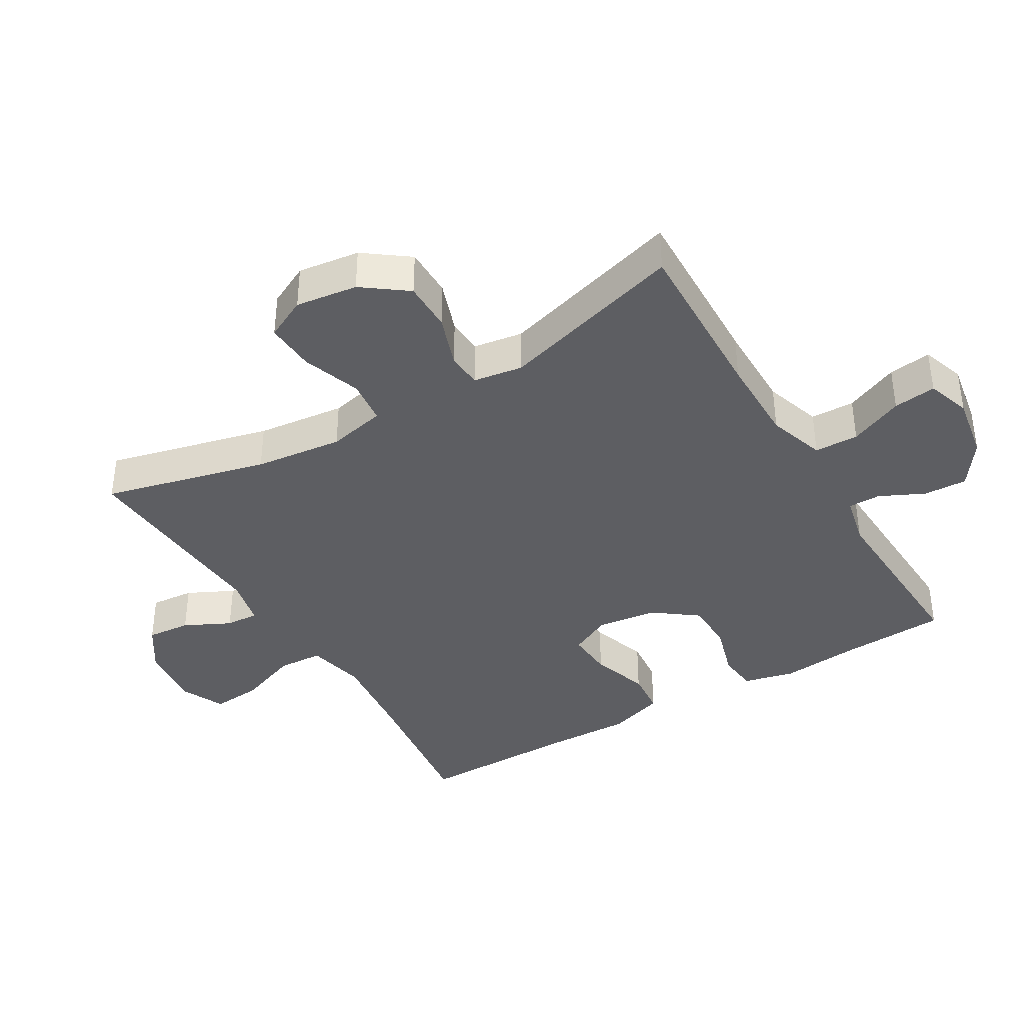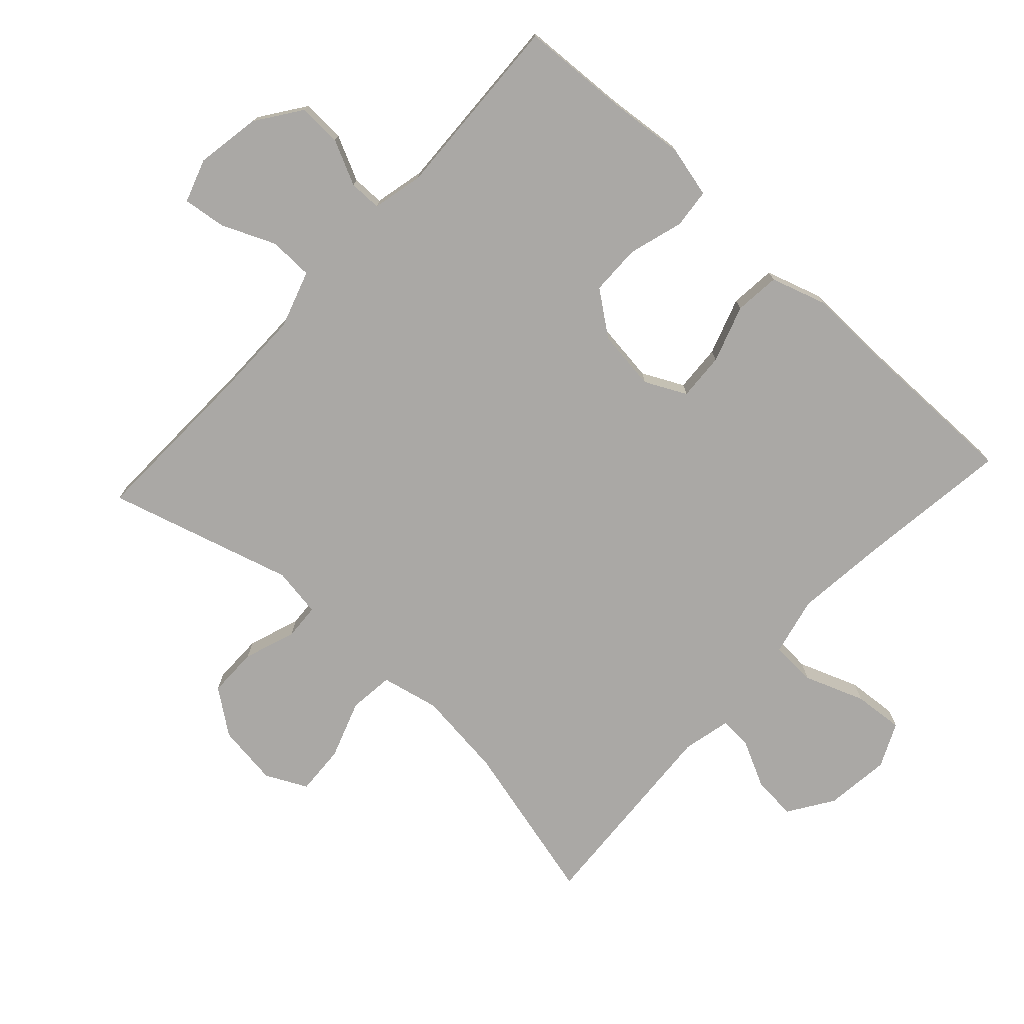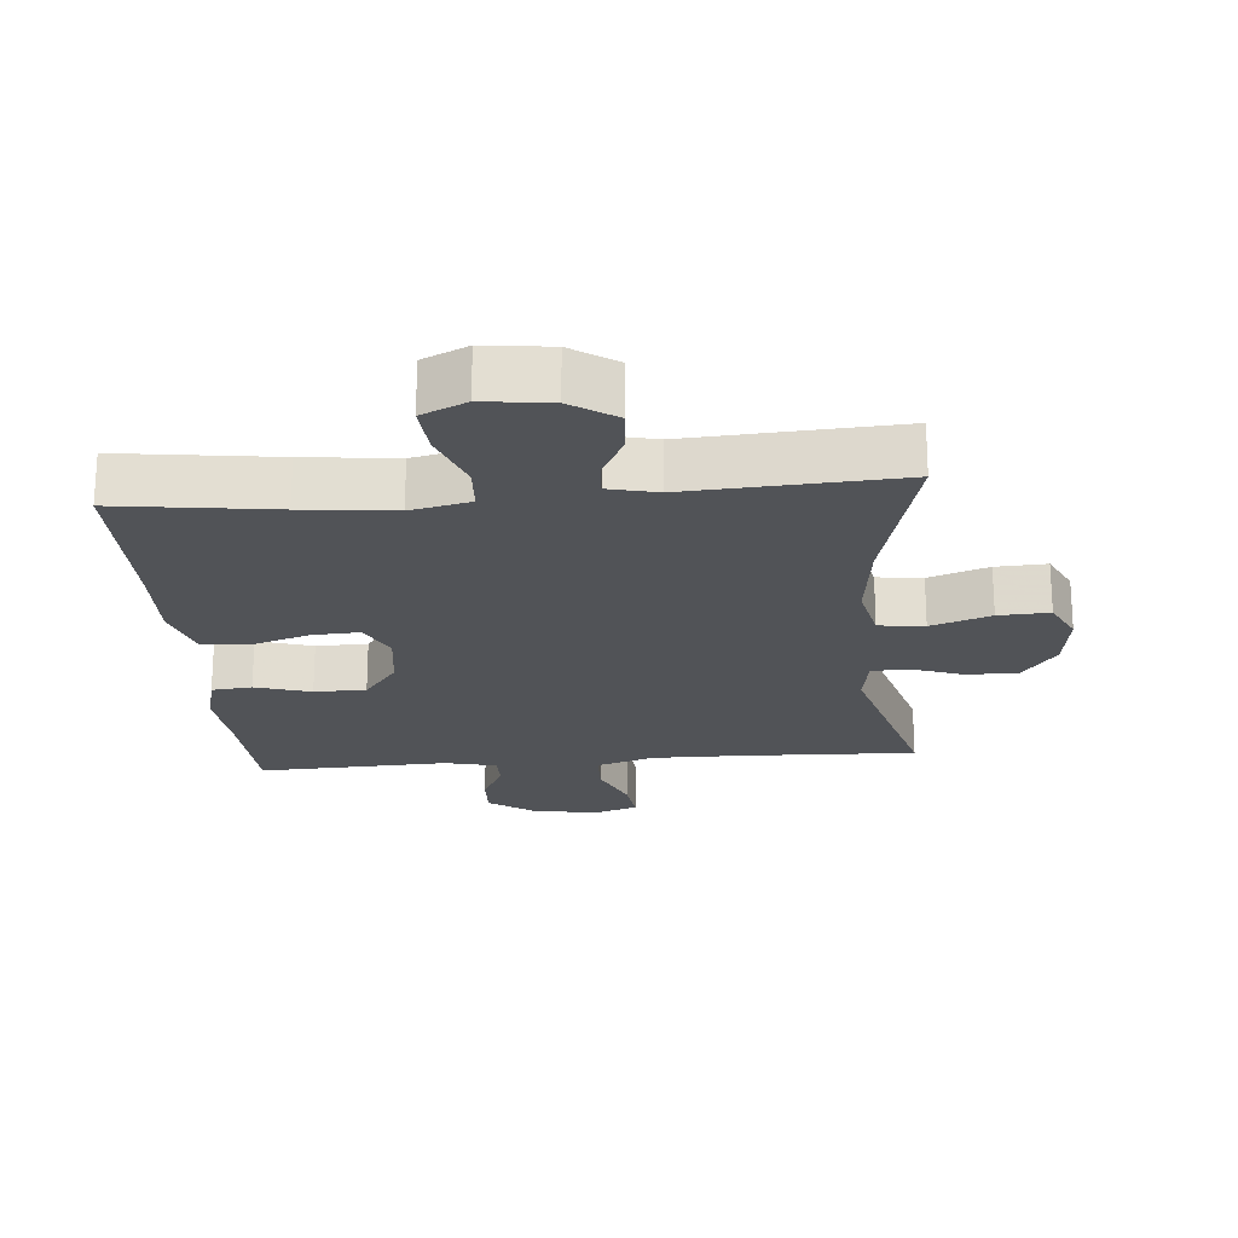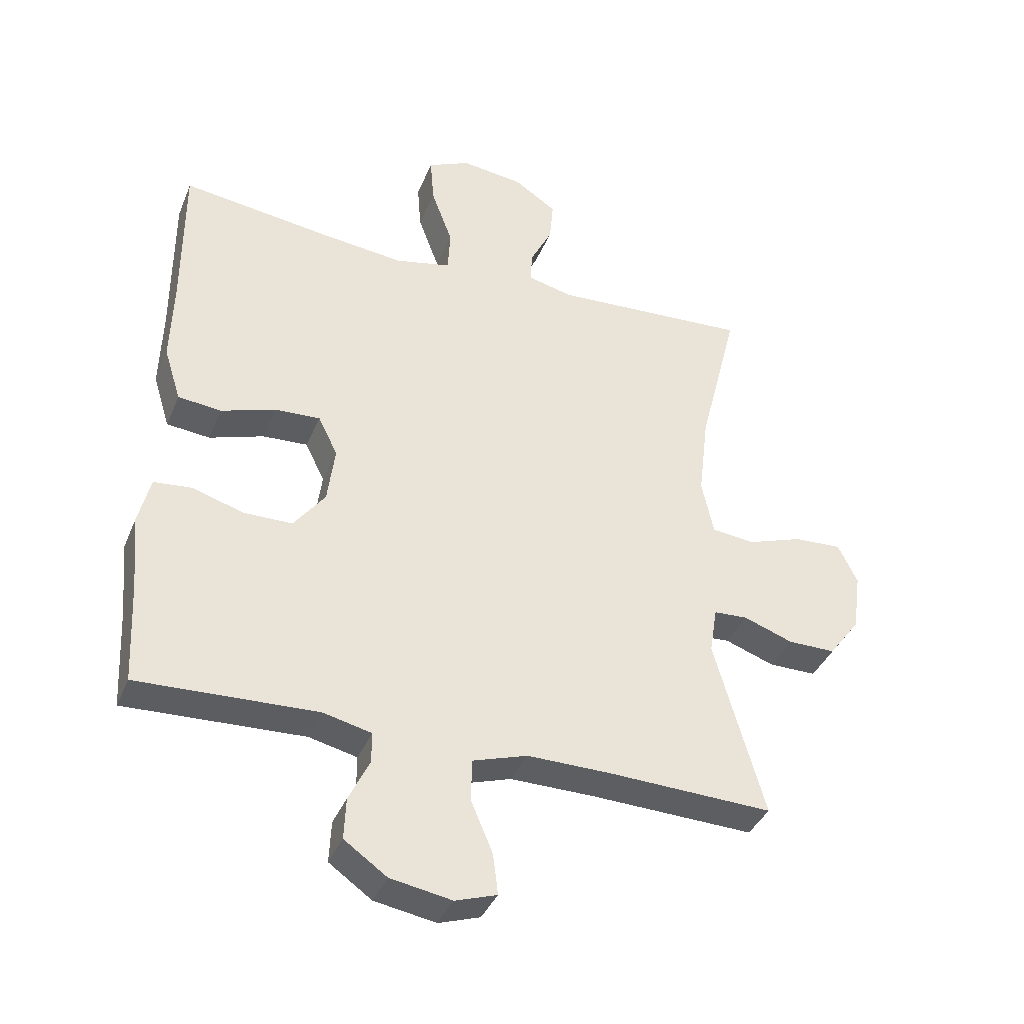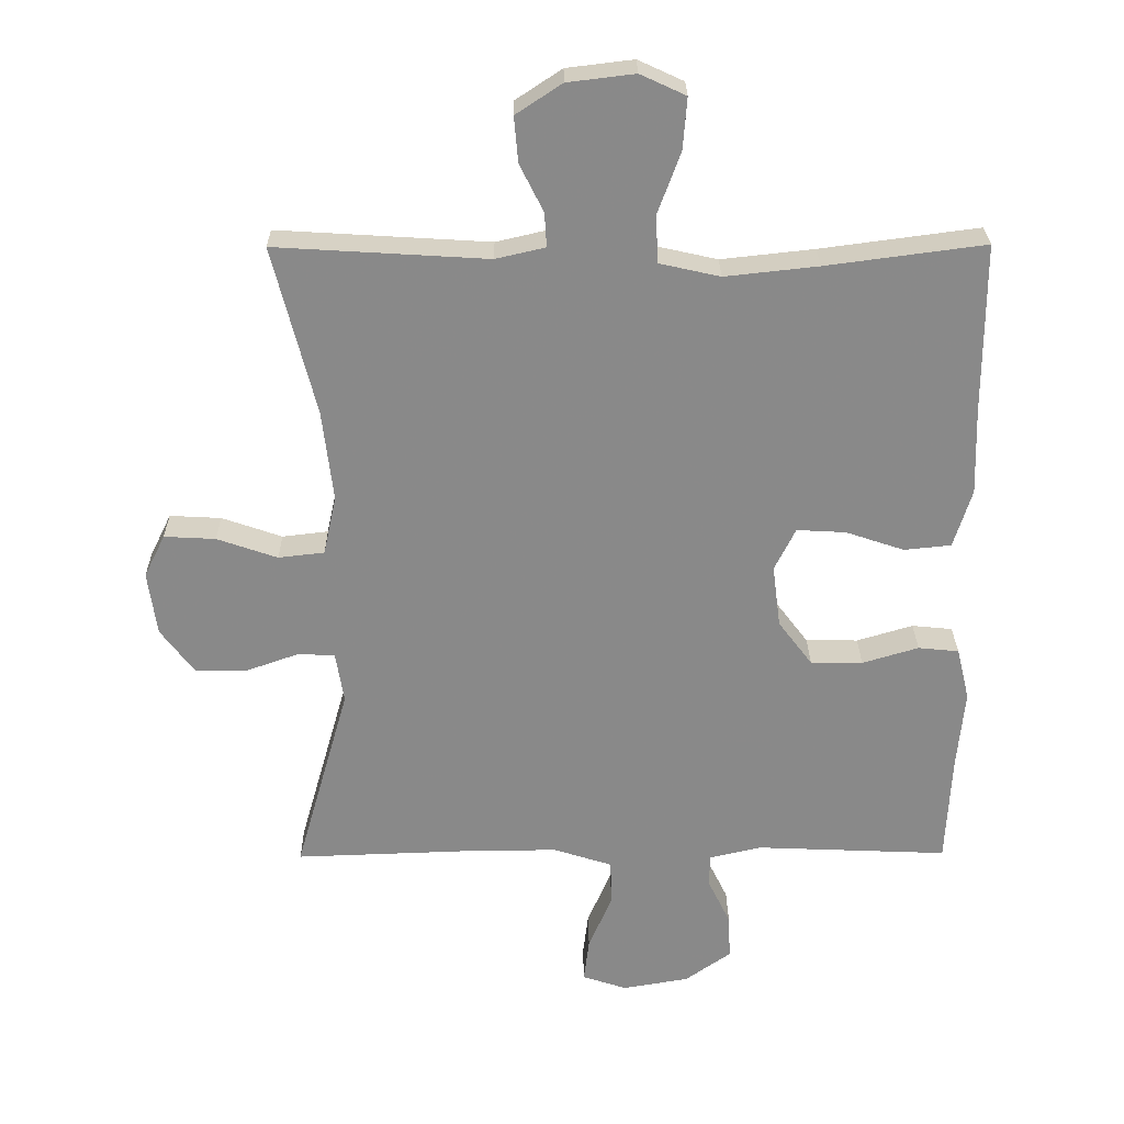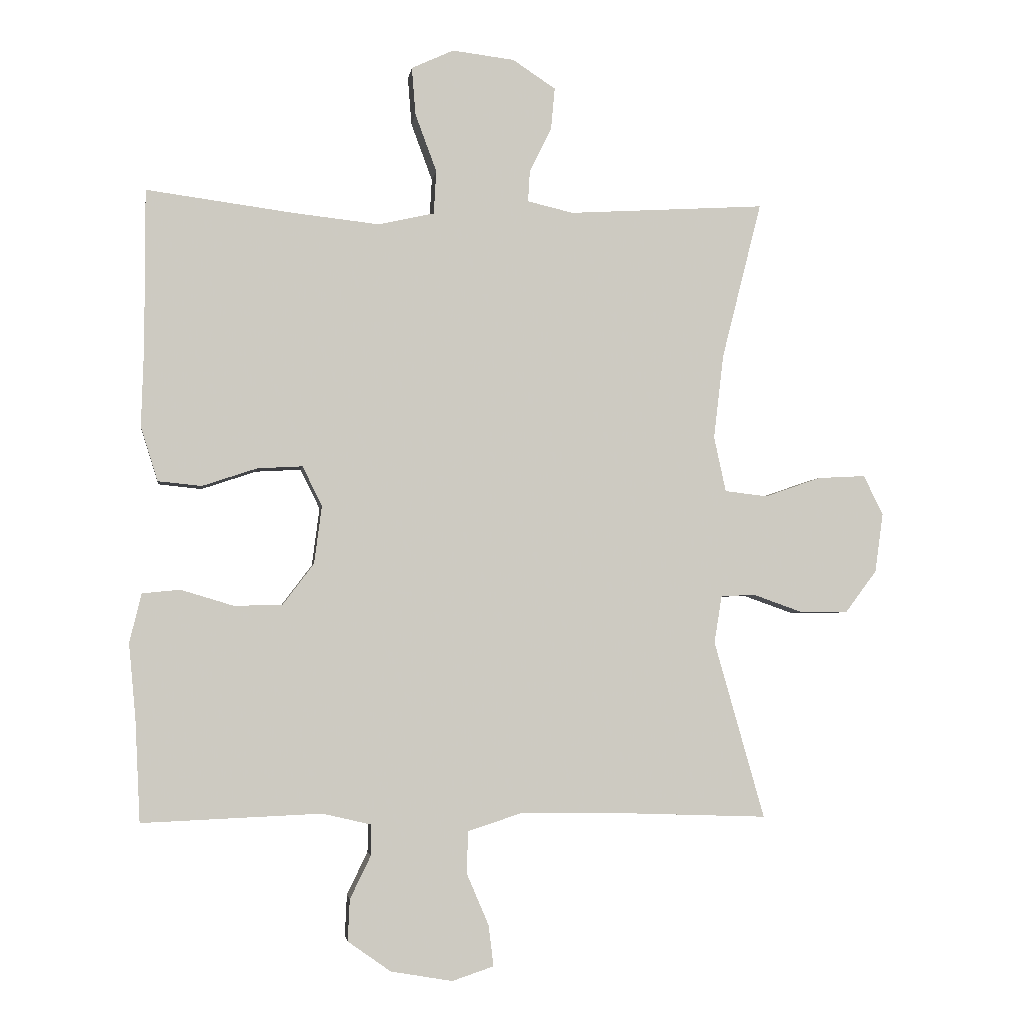
<metadata>
{"format":"obj","ext":"obj","renderer":"f3d","projection":"perspective","resolution":1024,"background":"white","views":[{"elev":-38.8,"azim":120.9,"up":"+Y"},{"elev":-75.1,"azim":-132.5,"up":"+Y"},{"elev":-21.8,"azim":4.8,"up":"+Y"},{"elev":-38.3,"azim":-20.9,"up":"+Z"},{"elev":26.8,"azim":179.4,"up":"+Z"},{"elev":-3.4,"azim":-7.9,"up":"+Z"}]}
</metadata>
<code>
v -0.5 0.07 -0.5
v -0.508 0.07 -0.337
v -0.519 0.07 -0.219
v -0.5 0.07 -0.141
v -0.44 0.07 -0.135
v -0.357 0.07 -0.16
v -0.28 0.07 -0.159
v -0.23 0.07 -0.093
v -0.218 0.07 -0.001
v -0.249 0.07 0.062
v -0.321 0.07 0.058
v -0.408 0.07 0.029
v -0.477 0.07 0.036
v -0.504 0.07 0.122
v -0.5 0.07 0.251
v -0.5 0.07 0.5
v -0.266 0.07 0.469
v -0.129 0.07 0.454
v -0.04 0.07 0.474
v -0.036 0.07 0.543
v -0.07 0.07 0.635
v -0.076 0.07 0.711
v -0.009 0.07 0.742
v 0.09 0.07 0.73
v 0.158 0.07 0.685
v 0.152 0.07 0.618
v 0.117 0.07 0.548
v 0.114 0.07 0.498
v 0.187 0.07 0.481
v 0.5 0.07 0.5
v 0.437 0.07 0.251
v 0.421 0.07 0.117
v 0.44 0.07 0.029
v 0.508 0.07 0.021
v 0.597 0.07 0.052
v 0.673 0.07 0.056
v 0.704 0.07 -0.007
v 0.691 0.07 -0.101
v 0.641 0.07 -0.168
v 0.565 0.07 -0.168
v 0.486 0.07 -0.14
v 0.432 0.07 -0.143
v 0.42 0.07 -0.218
v 0.5 0.07 -0.5
v 0.238 0.07 -0.491
v 0.104 0.07 -0.49
v 0.017 0.07 -0.518
v 0.015 0.07 -0.585
v 0.05 0.07 -0.667
v 0.058 0.07 -0.732
v -0.008 0.07 -0.754
v -0.106 0.07 -0.737
v -0.174 0.07 -0.689
v -0.171 0.07 -0.623
v -0.138 0.07 -0.555
v -0.138 0.07 -0.506
v -0.215 0.07 -0.488
v -0.5 0 -0.5
v -0.508 0 -0.337
v -0.519 0 -0.219
v -0.5 0 -0.141
v -0.44 0 -0.135
v -0.357 0 -0.16
v -0.28 0 -0.159
v -0.23 0 -0.093
v -0.218 0 -0.001
v -0.249 0 0.062
v -0.321 0 0.058
v -0.408 0 0.029
v -0.477 0 0.036
v -0.504 0 0.122
v -0.5 0 0.251
v -0.5 0 0.5
v -0.266 0 0.469
v -0.129 0 0.454
v -0.04 0 0.474
v -0.036 0 0.543
v -0.07 0 0.635
v -0.076 0 0.711
v -0.009 0 0.742
v 0.09 0 0.73
v 0.158 0 0.685
v 0.152 0 0.618
v 0.117 0 0.548
v 0.114 0 0.498
v 0.187 0 0.481
v 0.5 0 0.5
v 0.437 0 0.251
v 0.421 0 0.117
v 0.44 0 0.029
v 0.508 0 0.021
v 0.597 0 0.052
v 0.673 0 0.056
v 0.704 0 -0.007
v 0.691 0 -0.101
v 0.641 0 -0.168
v 0.565 0 -0.168
v 0.486 0 -0.14
v 0.432 0 -0.143
v 0.42 0 -0.218
v 0.5 0 -0.5
v 0.238 0 -0.491
v 0.104 0 -0.49
v 0.017 0 -0.518
v 0.015 0 -0.585
v 0.05 0 -0.667
v 0.058 0 -0.732
v -0.008 0 -0.754
v -0.106 0 -0.737
v -0.174 0 -0.689
v -0.171 0 -0.623
v -0.138 0 -0.555
v -0.138 0 -0.506
v -0.215 0 -0.488
f 53 54 55
f 52 53 55
f 51 52 55
f 50 51 55
f 49 50 55
f 48 49 55
f 47 48 55 56
f 46 47 56 57
f 43 44 45
f 42 43 45 46
f 39 40 41
f 38 39 41
f 37 38 41
f 36 37 41
f 35 36 41
f 34 35 41
f 33 34 41 42
f 42 46 57
f 33 42 57
f 32 33 57
f 29 30 31
f 31 32 57
f 29 31 57
f 28 29 57
f 25 26 27
f 24 25 27
f 23 24 27
f 22 23 27
f 21 22 27
f 20 21 27
f 19 20 27 28
f 15 16 17
f 15 17 18
f 14 15 18
f 13 14 18
f 12 13 18
f 11 12 18
f 18 19 28
f 11 18 28
f 10 11 28
f 4 5 6
f 3 4 6
f 2 3 6
f 2 6 7
f 1 2 7
f 57 1 7 8
f 9 10 28
f 8 9 28 57
f 112 111 110
f 112 110 109
f 112 109 108
f 112 108 107
f 112 107 106
f 112 106 105
f 113 112 105 104
f 114 113 104 103
f 102 101 100
f 103 102 100 99
f 98 97 96
f 98 96 95
f 98 95 94
f 98 94 93
f 98 93 92
f 98 92 91
f 99 98 91 90
f 114 103 99
f 114 99 90
f 114 90 89
f 88 87 86
f 114 89 88
f 114 88 86
f 114 86 85
f 84 83 82
f 84 82 81
f 84 81 80
f 84 80 79
f 84 79 78
f 84 78 77
f 85 84 77 76
f 74 73 72
f 75 74 72
f 75 72 71
f 75 71 70
f 75 70 69
f 75 69 68
f 85 76 75
f 85 75 68
f 85 68 67
f 63 62 61
f 63 61 60
f 63 60 59
f 64 63 59
f 64 59 58
f 65 64 58 114
f 85 67 66
f 114 85 66 65
f 1 58 59 2
f 2 59 60 3
f 3 60 61 4
f 4 61 62 5
f 5 62 63 6
f 6 63 64 7
f 7 64 65 8
f 8 65 66 9
f 9 66 67 10
f 10 67 68 11
f 11 68 69 12
f 12 69 70 13
f 13 70 71 14
f 14 71 72 15
f 15 72 73 16
f 16 73 74 17
f 17 74 75 18
f 18 75 76 19
f 19 76 77 20
f 20 77 78 21
f 21 78 79 22
f 22 79 80 23
f 23 80 81 24
f 24 81 82 25
f 25 82 83 26
f 26 83 84 27
f 27 84 85 28
f 28 85 86 29
f 29 86 87 30
f 30 87 88 31
f 31 88 89 32
f 32 89 90 33
f 33 90 91 34
f 34 91 92 35
f 35 92 93 36
f 36 93 94 37
f 37 94 95 38
f 38 95 96 39
f 39 96 97 40
f 40 97 98 41
f 41 98 99 42
f 42 99 100 43
f 43 100 101 44
f 44 101 102 45
f 45 102 103 46
f 46 103 104 47
f 47 104 105 48
f 48 105 106 49
f 49 106 107 50
f 50 107 108 51
f 51 108 109 52
f 52 109 110 53
f 53 110 111 54
f 54 111 112 55
f 55 112 113 56
f 56 113 114 57
f 57 114 58 1

</code>
